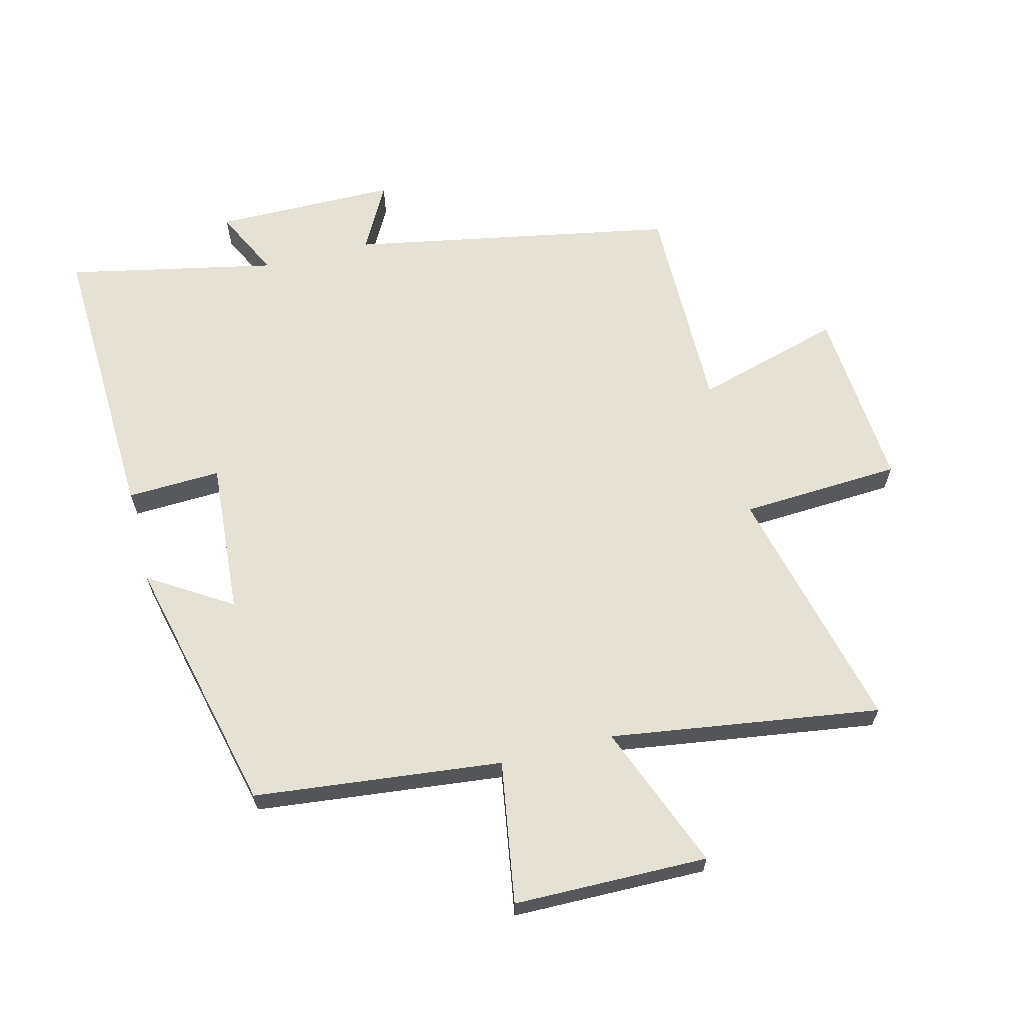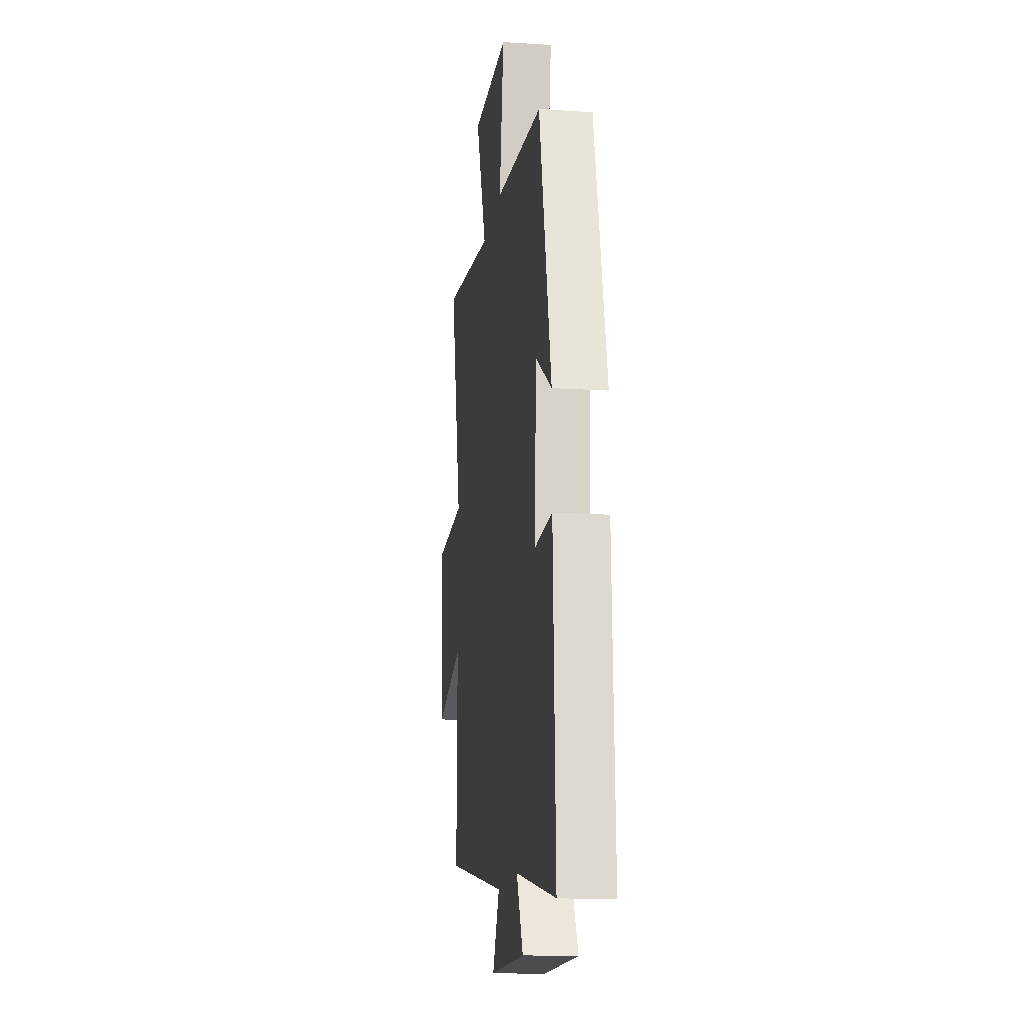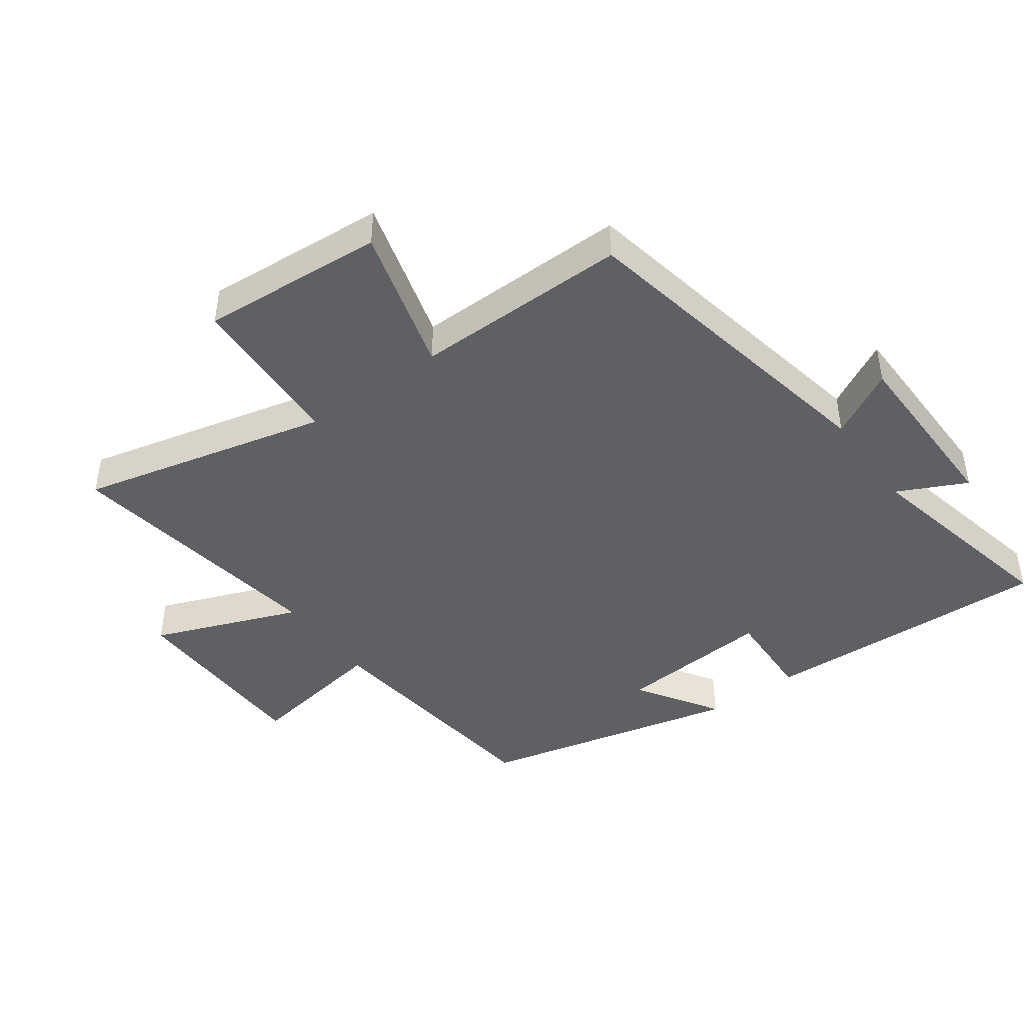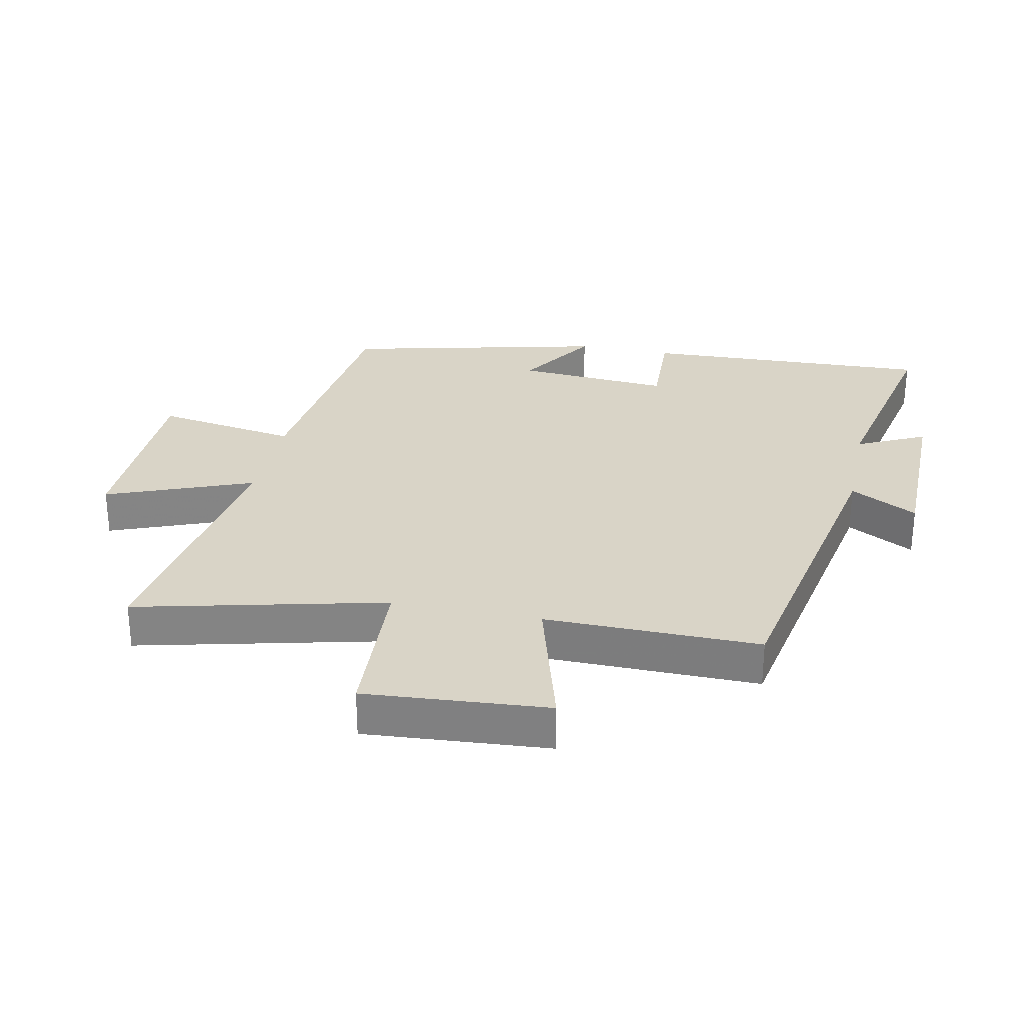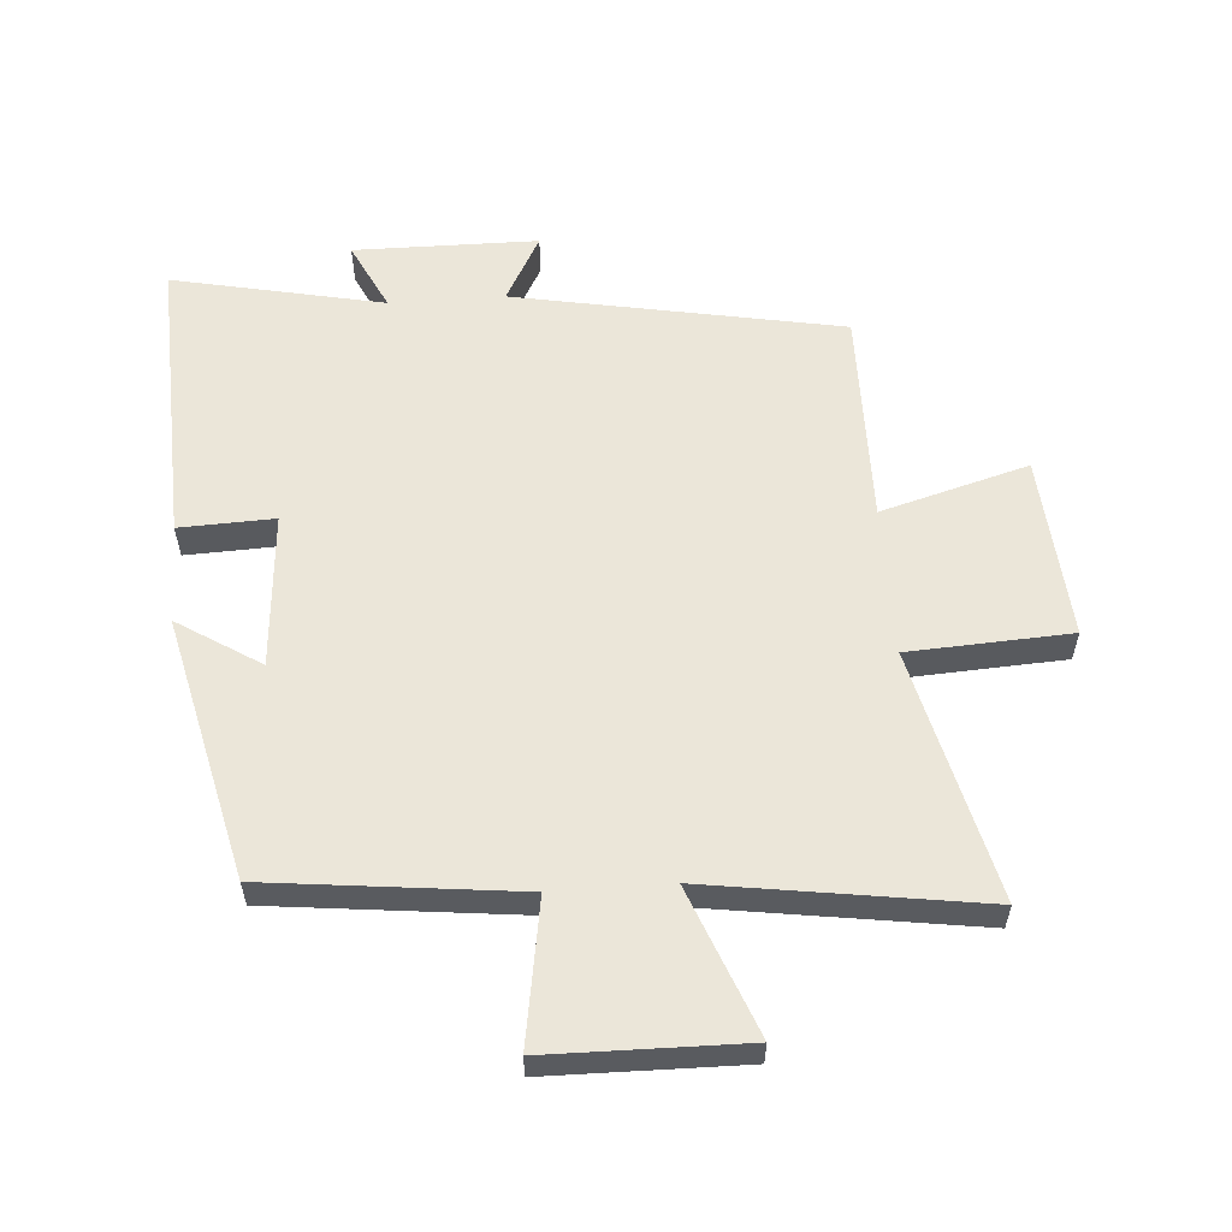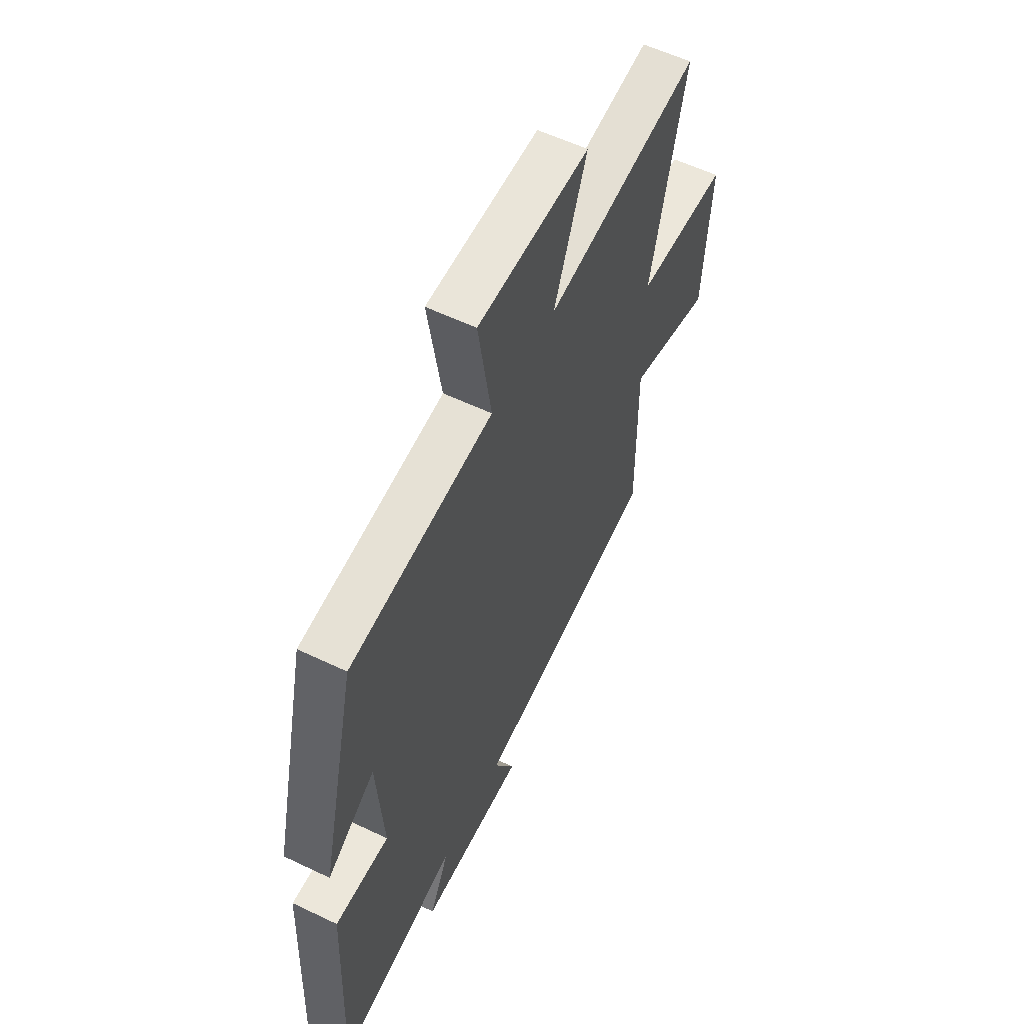
<metadata>
{"format":"obj","ext":"obj","renderer":"f3d","projection":"perspective","resolution":1024,"background":"white","views":[{"elev":64.2,"azim":-14.2,"up":"+Y"},{"elev":-15.4,"azim":-97.7,"up":"+Z"},{"elev":-43.8,"azim":126.2,"up":"+Y"},{"elev":28.8,"azim":101.8,"up":"+Y"},{"elev":57.5,"azim":-4.1,"up":"+Y"},{"elev":57.6,"azim":-63.6,"up":"+Z"}]}
</metadata>
<code>
v 0.595 0.07 0.562
v 0.5 0.07 0.17
v 0.753 0.07 0.156
v 0.731 0.07 -0.132
v 0.5 0.07 -0.066
v 0.503 0.07 -0.404
v -0.01 0.07 -0.5
v 0.047 0.07 -0.606
v -0.241 0.07 -0.608
v -0.188 0.07 -0.5
v -0.519 0.07 -0.569
v -0.5 0.07 -0.11
v -0.352 0.07 -0.116
v -0.37 0.07 0.128
v -0.5 0.07 0.046
v -0.402 0.07 0.457
v -0.011 0.07 0.5
v -0.047 0.07 0.725
v 0.259 0.07 0.729
v 0.169 0.07 0.5
v 0.595 0 0.562
v 0.5 0 0.17
v 0.753 0 0.156
v 0.731 0 -0.132
v 0.5 0 -0.066
v 0.503 0 -0.404
v -0.01 0 -0.5
v 0.047 0 -0.606
v -0.241 0 -0.608
v -0.188 0 -0.5
v -0.519 0 -0.569
v -0.5 0 -0.11
v -0.352 0 -0.116
v -0.37 0 0.128
v -0.5 0 0.046
v -0.402 0 0.457
v -0.011 0 0.5
v -0.047 0 0.725
v 0.259 0 0.729
v 0.169 0 0.5
f 17 18 19 20
f 15 16 17 20
f 14 15 20
f 13 14 20 1
f 10 11 12 13
f 10 13 1 2
f 7 8 9 10
f 5 6 7 10
f 5 10 2 3
f 3 4 5
f 40 39 38 37
f 40 37 36 35
f 40 35 34
f 21 40 34 33
f 33 32 31 30
f 22 21 33 30
f 30 29 28 27
f 30 27 26 25
f 23 22 30 25
f 25 24 23
f 1 21 22 2
f 2 22 23 3
f 3 23 24 4
f 4 24 25 5
f 5 25 26 6
f 6 26 27 7
f 7 27 28 8
f 8 28 29 9
f 9 29 30 10
f 10 30 31 11
f 11 31 32 12
f 12 32 33 13
f 13 33 34 14
f 14 34 35 15
f 15 35 36 16
f 16 36 37 17
f 17 37 38 18
f 18 38 39 19
f 19 39 40 20
f 20 40 21 1

</code>
